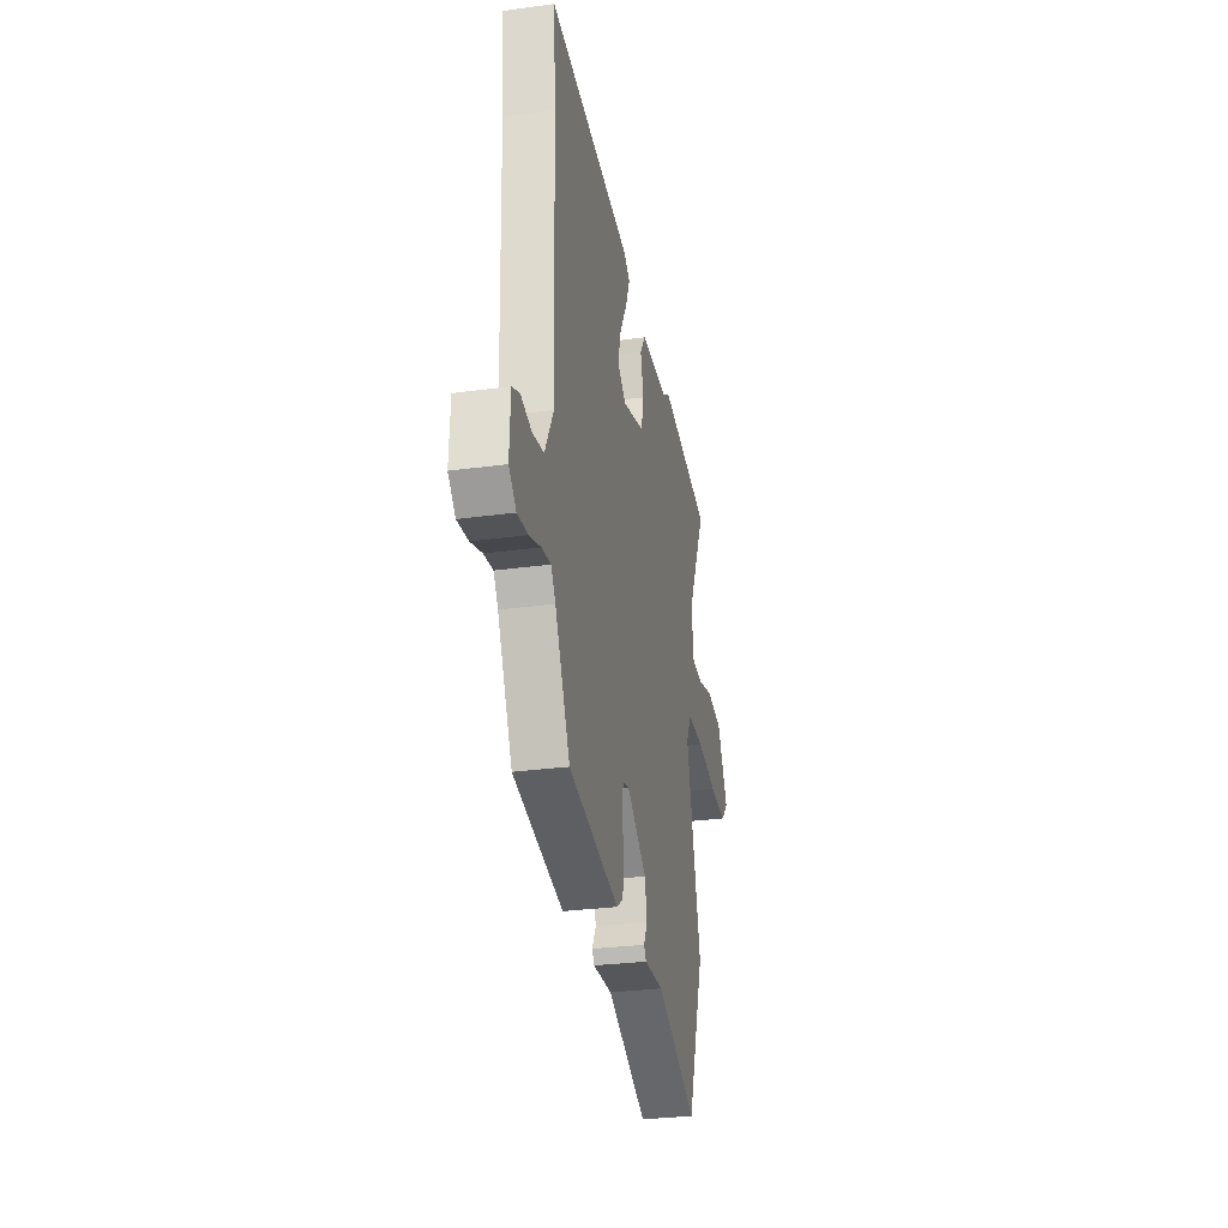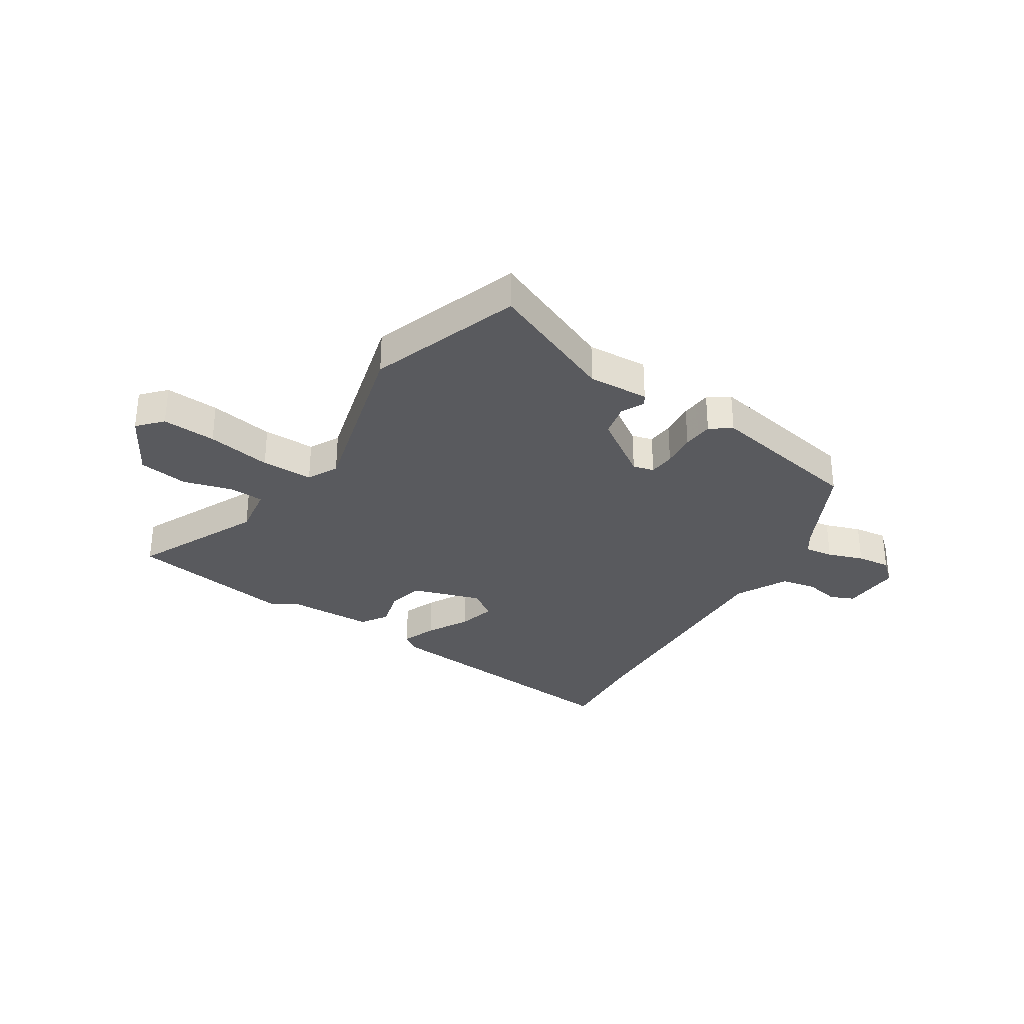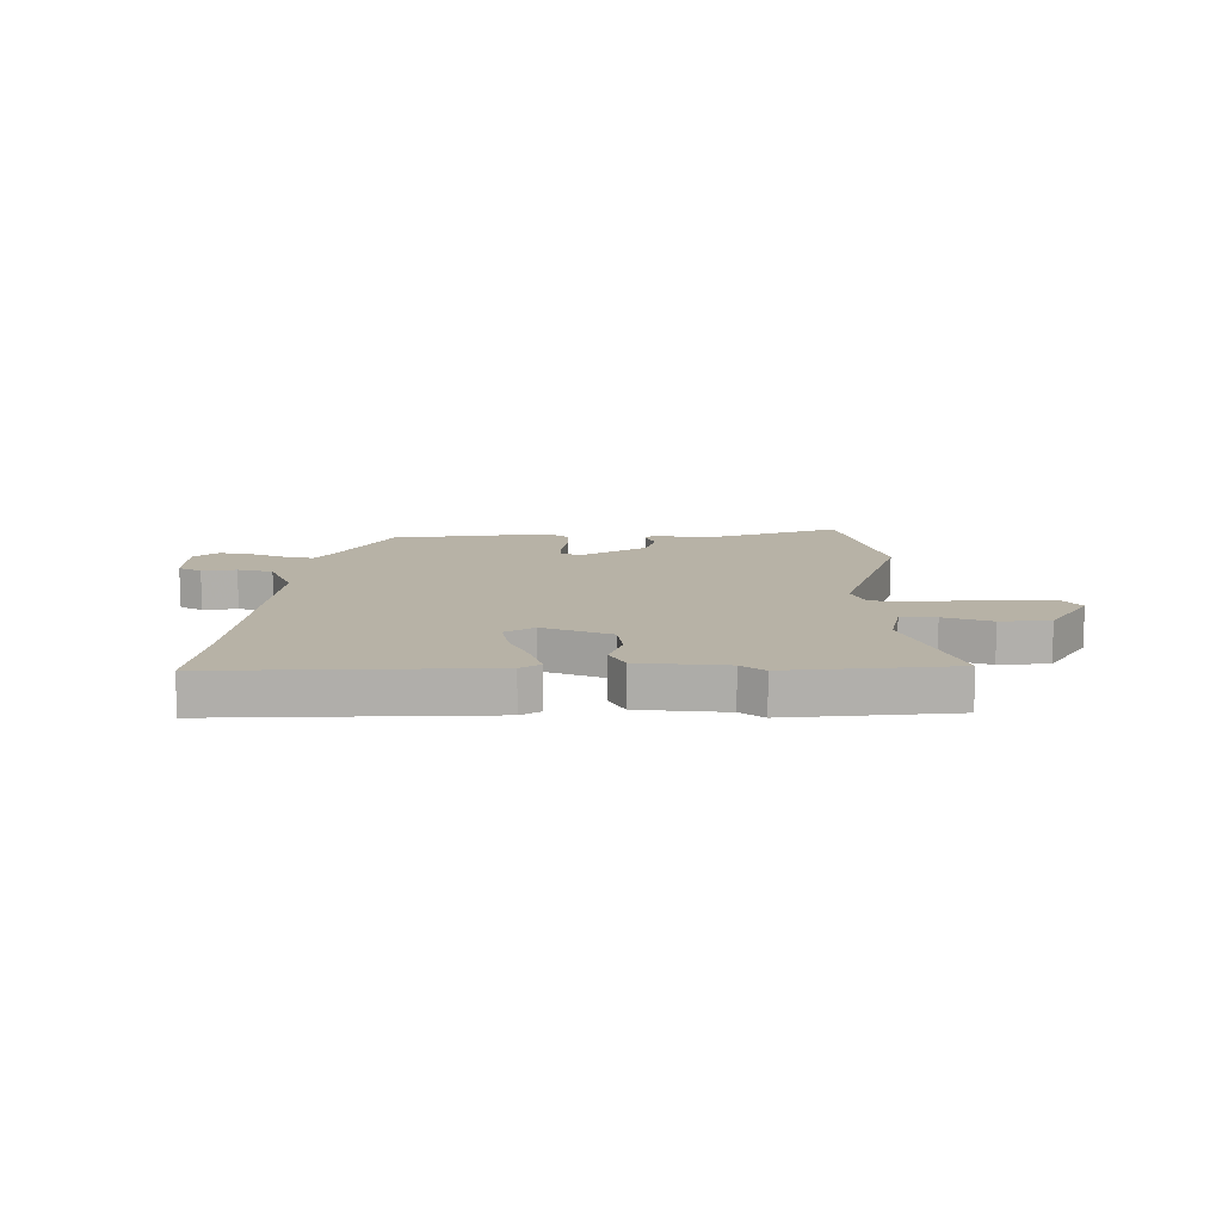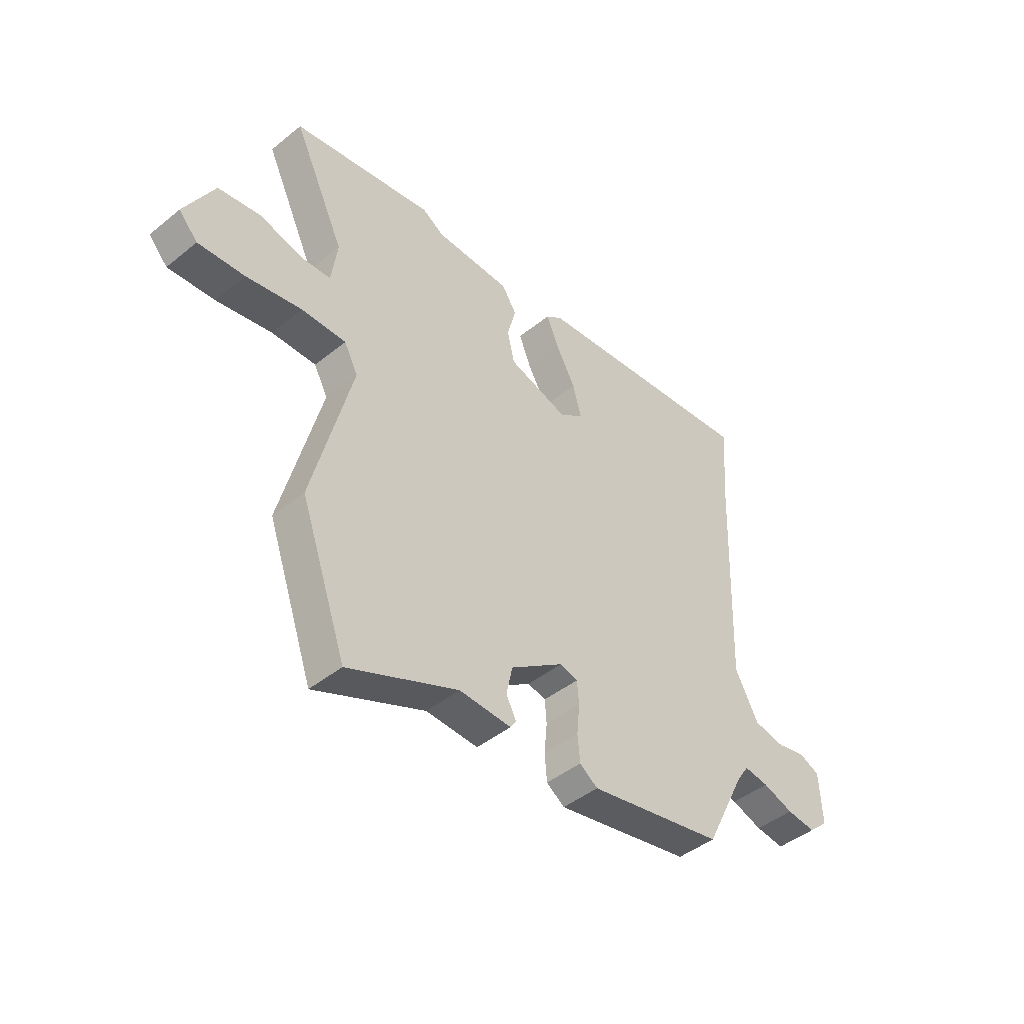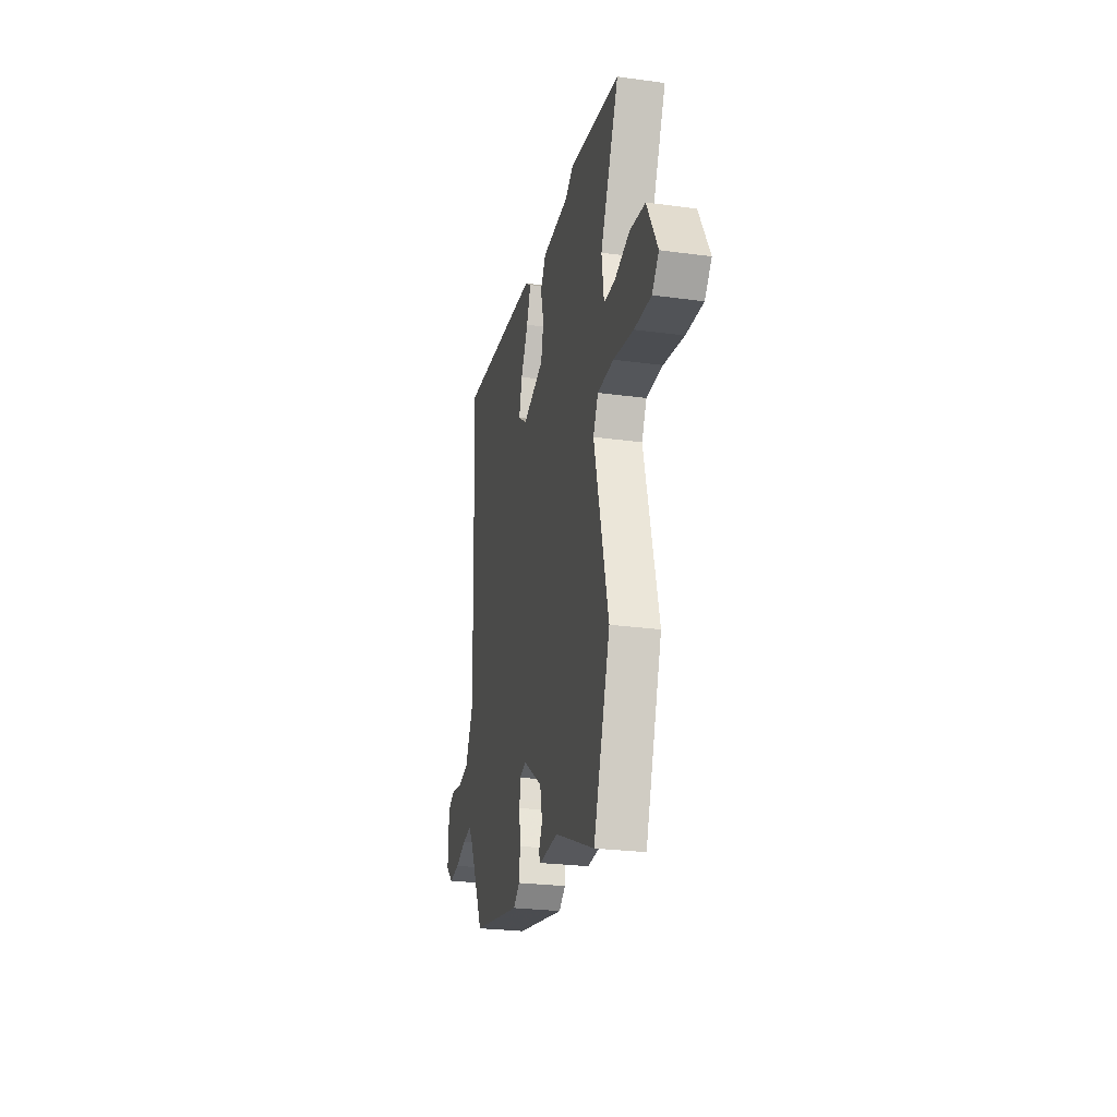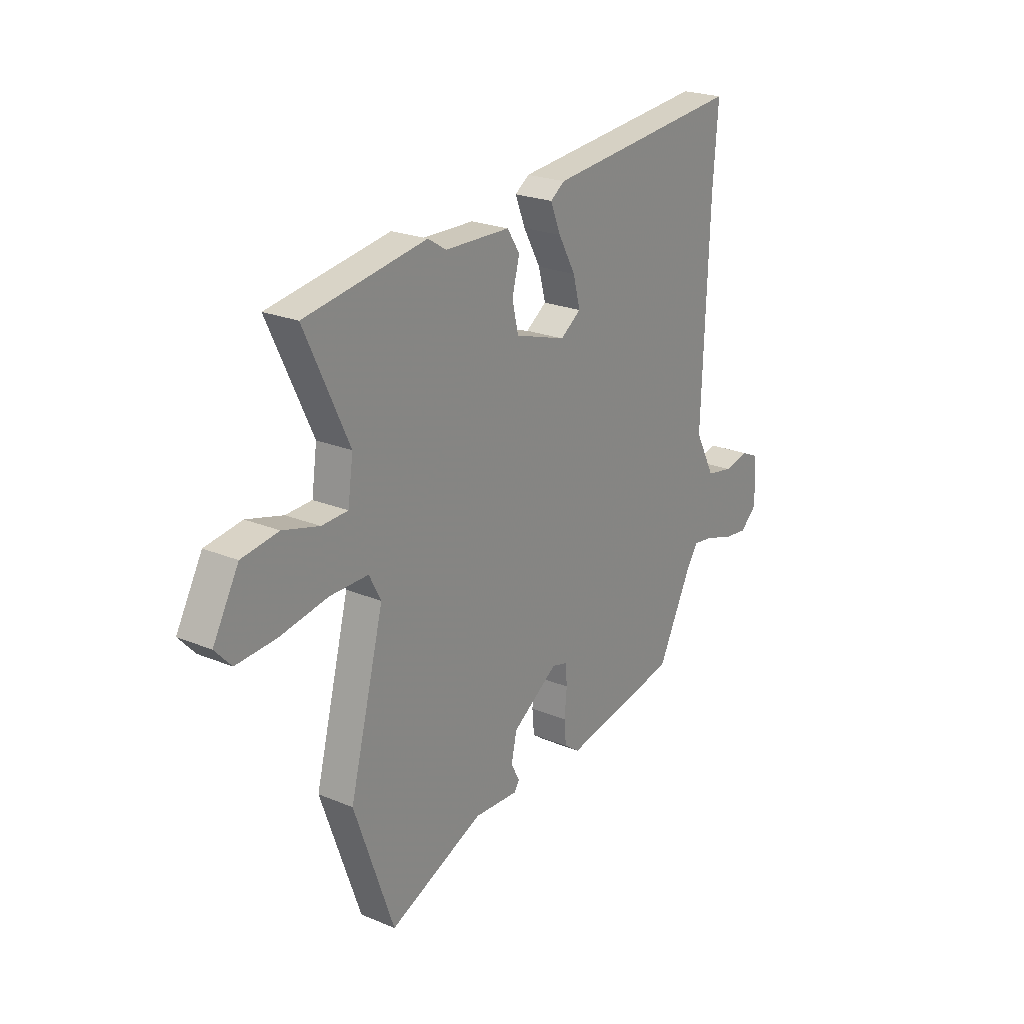
<metadata>
{"format":"obj","ext":"obj","renderer":"f3d","projection":"perspective","resolution":1024,"background":"white","views":[{"elev":-29.6,"azim":-78.7,"up":"+Z"},{"elev":-31.4,"azim":147.8,"up":"+Y"},{"elev":12.3,"azim":4.2,"up":"+Y"},{"elev":-44.7,"azim":133.2,"up":"+Z"},{"elev":-26.1,"azim":77.9,"up":"+Z"},{"elev":22.8,"azim":125.5,"up":"+Z"}]}
</metadata>
<code>
v 0.554 0.07 -0.346
v 0.457 0.07 -0.621
v 0.224 0.07 -0.52
v 0.114 0.07 -0.525
v 0.102 0.07 -0.506
v 0.123 0.07 -0.465
v 0.11 0.07 -0.404
v -0.003 0.07 -0.326
v -0.041 0.07 -0.336
v -0.045 0.07 -0.384
v -0.039 0.07 -0.447
v -0.044 0.07 -0.503
v -0.082 0.07 -0.53
v -0.369 0.07 -0.473
v -0.455 0.07 -0.3
v -0.481 0.07 -0.261
v -0.533 0.07 -0.268
v -0.598 0.07 -0.29
v -0.659 0.07 -0.297
v -0.701 0.07 -0.259
v -0.696 0.07 -0.151
v -0.653 0.07 -0.132
v -0.591 0.07 -0.145
v -0.526 0.07 -0.133
v -0.477 0.07 -0.039
v -0.494 0.07 0.419
v -0.507 0.07 0.59
v -0.021 0.07 0.539
v 0.014 0.07 0.514
v -0.011 0.07 0.452
v -0.053 0.07 0.376
v -0.071 0.07 0.309
v -0.02 0.07 0.273
v 0.106 0.07 0.312
v 0.121 0.07 0.378
v 0.103 0.07 0.448
v 0.134 0.07 0.496
v 0.294 0.07 0.499
v 0.339 0.07 0.527
v 0.637 0.07 0.477
v 0.529 0.07 0.248
v 0.542 0.07 0.156
v 0.606 0.07 0.153
v 0.695 0.07 0.177
v 0.785 0.07 0.163
v 0.848 0.07 0.048
v 0.808 0.07 0.005
v 0.71 0.07 0.012
v 0.593 0.07 0.034
v 0.499 0.07 0.035
v 0.47 0.07 -0.02
v 0.554 0 -0.346
v 0.457 0 -0.621
v 0.224 0 -0.52
v 0.114 0 -0.525
v 0.102 0 -0.506
v 0.123 0 -0.465
v 0.11 0 -0.404
v -0.003 0 -0.326
v -0.041 0 -0.336
v -0.045 0 -0.384
v -0.039 0 -0.447
v -0.044 0 -0.503
v -0.082 0 -0.53
v -0.369 0 -0.473
v -0.455 0 -0.3
v -0.481 0 -0.261
v -0.533 0 -0.268
v -0.598 0 -0.29
v -0.659 0 -0.297
v -0.701 0 -0.259
v -0.696 0 -0.151
v -0.653 0 -0.132
v -0.591 0 -0.145
v -0.526 0 -0.133
v -0.477 0 -0.039
v -0.494 0 0.419
v -0.507 0 0.59
v -0.021 0 0.539
v 0.014 0 0.514
v -0.011 0 0.452
v -0.053 0 0.376
v -0.071 0 0.309
v -0.02 0 0.273
v 0.106 0 0.312
v 0.121 0 0.378
v 0.103 0 0.448
v 0.134 0 0.496
v 0.294 0 0.499
v 0.339 0 0.527
v 0.637 0 0.477
v 0.529 0 0.248
v 0.542 0 0.156
v 0.606 0 0.153
v 0.695 0 0.177
v 0.785 0 0.163
v 0.848 0 0.048
v 0.808 0 0.005
v 0.71 0 0.012
v 0.593 0 0.034
v 0.499 0 0.035
v 0.47 0 -0.02
f 47 48 49
f 46 47 49
f 45 46 49
f 44 45 49
f 43 44 49
f 42 43 49 50
f 41 42 50 51
f 38 39 40 41
f 38 41 51
f 37 38 51
f 36 37 51
f 35 36 51
f 29 30 31
f 28 29 31
f 27 28 31
f 26 27 31
f 25 26 31 32
f 24 25 32 33
f 21 22 23
f 20 21 23
f 19 20 23
f 18 19 23
f 17 18 23
f 16 17 23 24
f 24 33 34
f 16 24 34
f 15 16 34
f 13 14 15
f 12 13 15
f 11 12 15
f 10 11 15
f 3 4 5 6
f 3 6 7
f 2 3 7
f 1 2 7
f 51 1 7
f 35 51 7
f 34 35 7
f 9 10 15
f 8 9 15 34
f 7 8 34
f 100 99 98
f 100 98 97
f 100 97 96
f 100 96 95
f 100 95 94
f 101 100 94 93
f 102 101 93 92
f 92 91 90 89
f 102 92 89
f 102 89 88
f 102 88 87
f 102 87 86
f 82 81 80
f 82 80 79
f 82 79 78
f 82 78 77
f 83 82 77 76
f 84 83 76 75
f 74 73 72
f 74 72 71
f 74 71 70
f 74 70 69
f 74 69 68
f 75 74 68 67
f 85 84 75
f 85 75 67
f 85 67 66
f 66 65 64
f 66 64 63
f 66 63 62
f 66 62 61
f 57 56 55 54
f 58 57 54
f 58 54 53
f 58 53 52
f 58 52 102
f 58 102 86
f 58 86 85
f 66 61 60
f 85 66 60 59
f 85 59 58
f 1 52 53 2
f 2 53 54 3
f 3 54 55 4
f 4 55 56 5
f 5 56 57 6
f 6 57 58 7
f 7 58 59 8
f 8 59 60 9
f 9 60 61 10
f 10 61 62 11
f 11 62 63 12
f 12 63 64 13
f 13 64 65 14
f 14 65 66 15
f 15 66 67 16
f 16 67 68 17
f 17 68 69 18
f 18 69 70 19
f 19 70 71 20
f 20 71 72 21
f 21 72 73 22
f 22 73 74 23
f 23 74 75 24
f 24 75 76 25
f 25 76 77 26
f 26 77 78 27
f 27 78 79 28
f 28 79 80 29
f 29 80 81 30
f 30 81 82 31
f 31 82 83 32
f 32 83 84 33
f 33 84 85 34
f 34 85 86 35
f 35 86 87 36
f 36 87 88 37
f 37 88 89 38
f 38 89 90 39
f 39 90 91 40
f 40 91 92 41
f 41 92 93 42
f 42 93 94 43
f 43 94 95 44
f 44 95 96 45
f 45 96 97 46
f 46 97 98 47
f 47 98 99 48
f 48 99 100 49
f 49 100 101 50
f 50 101 102 51
f 51 102 52 1

</code>
